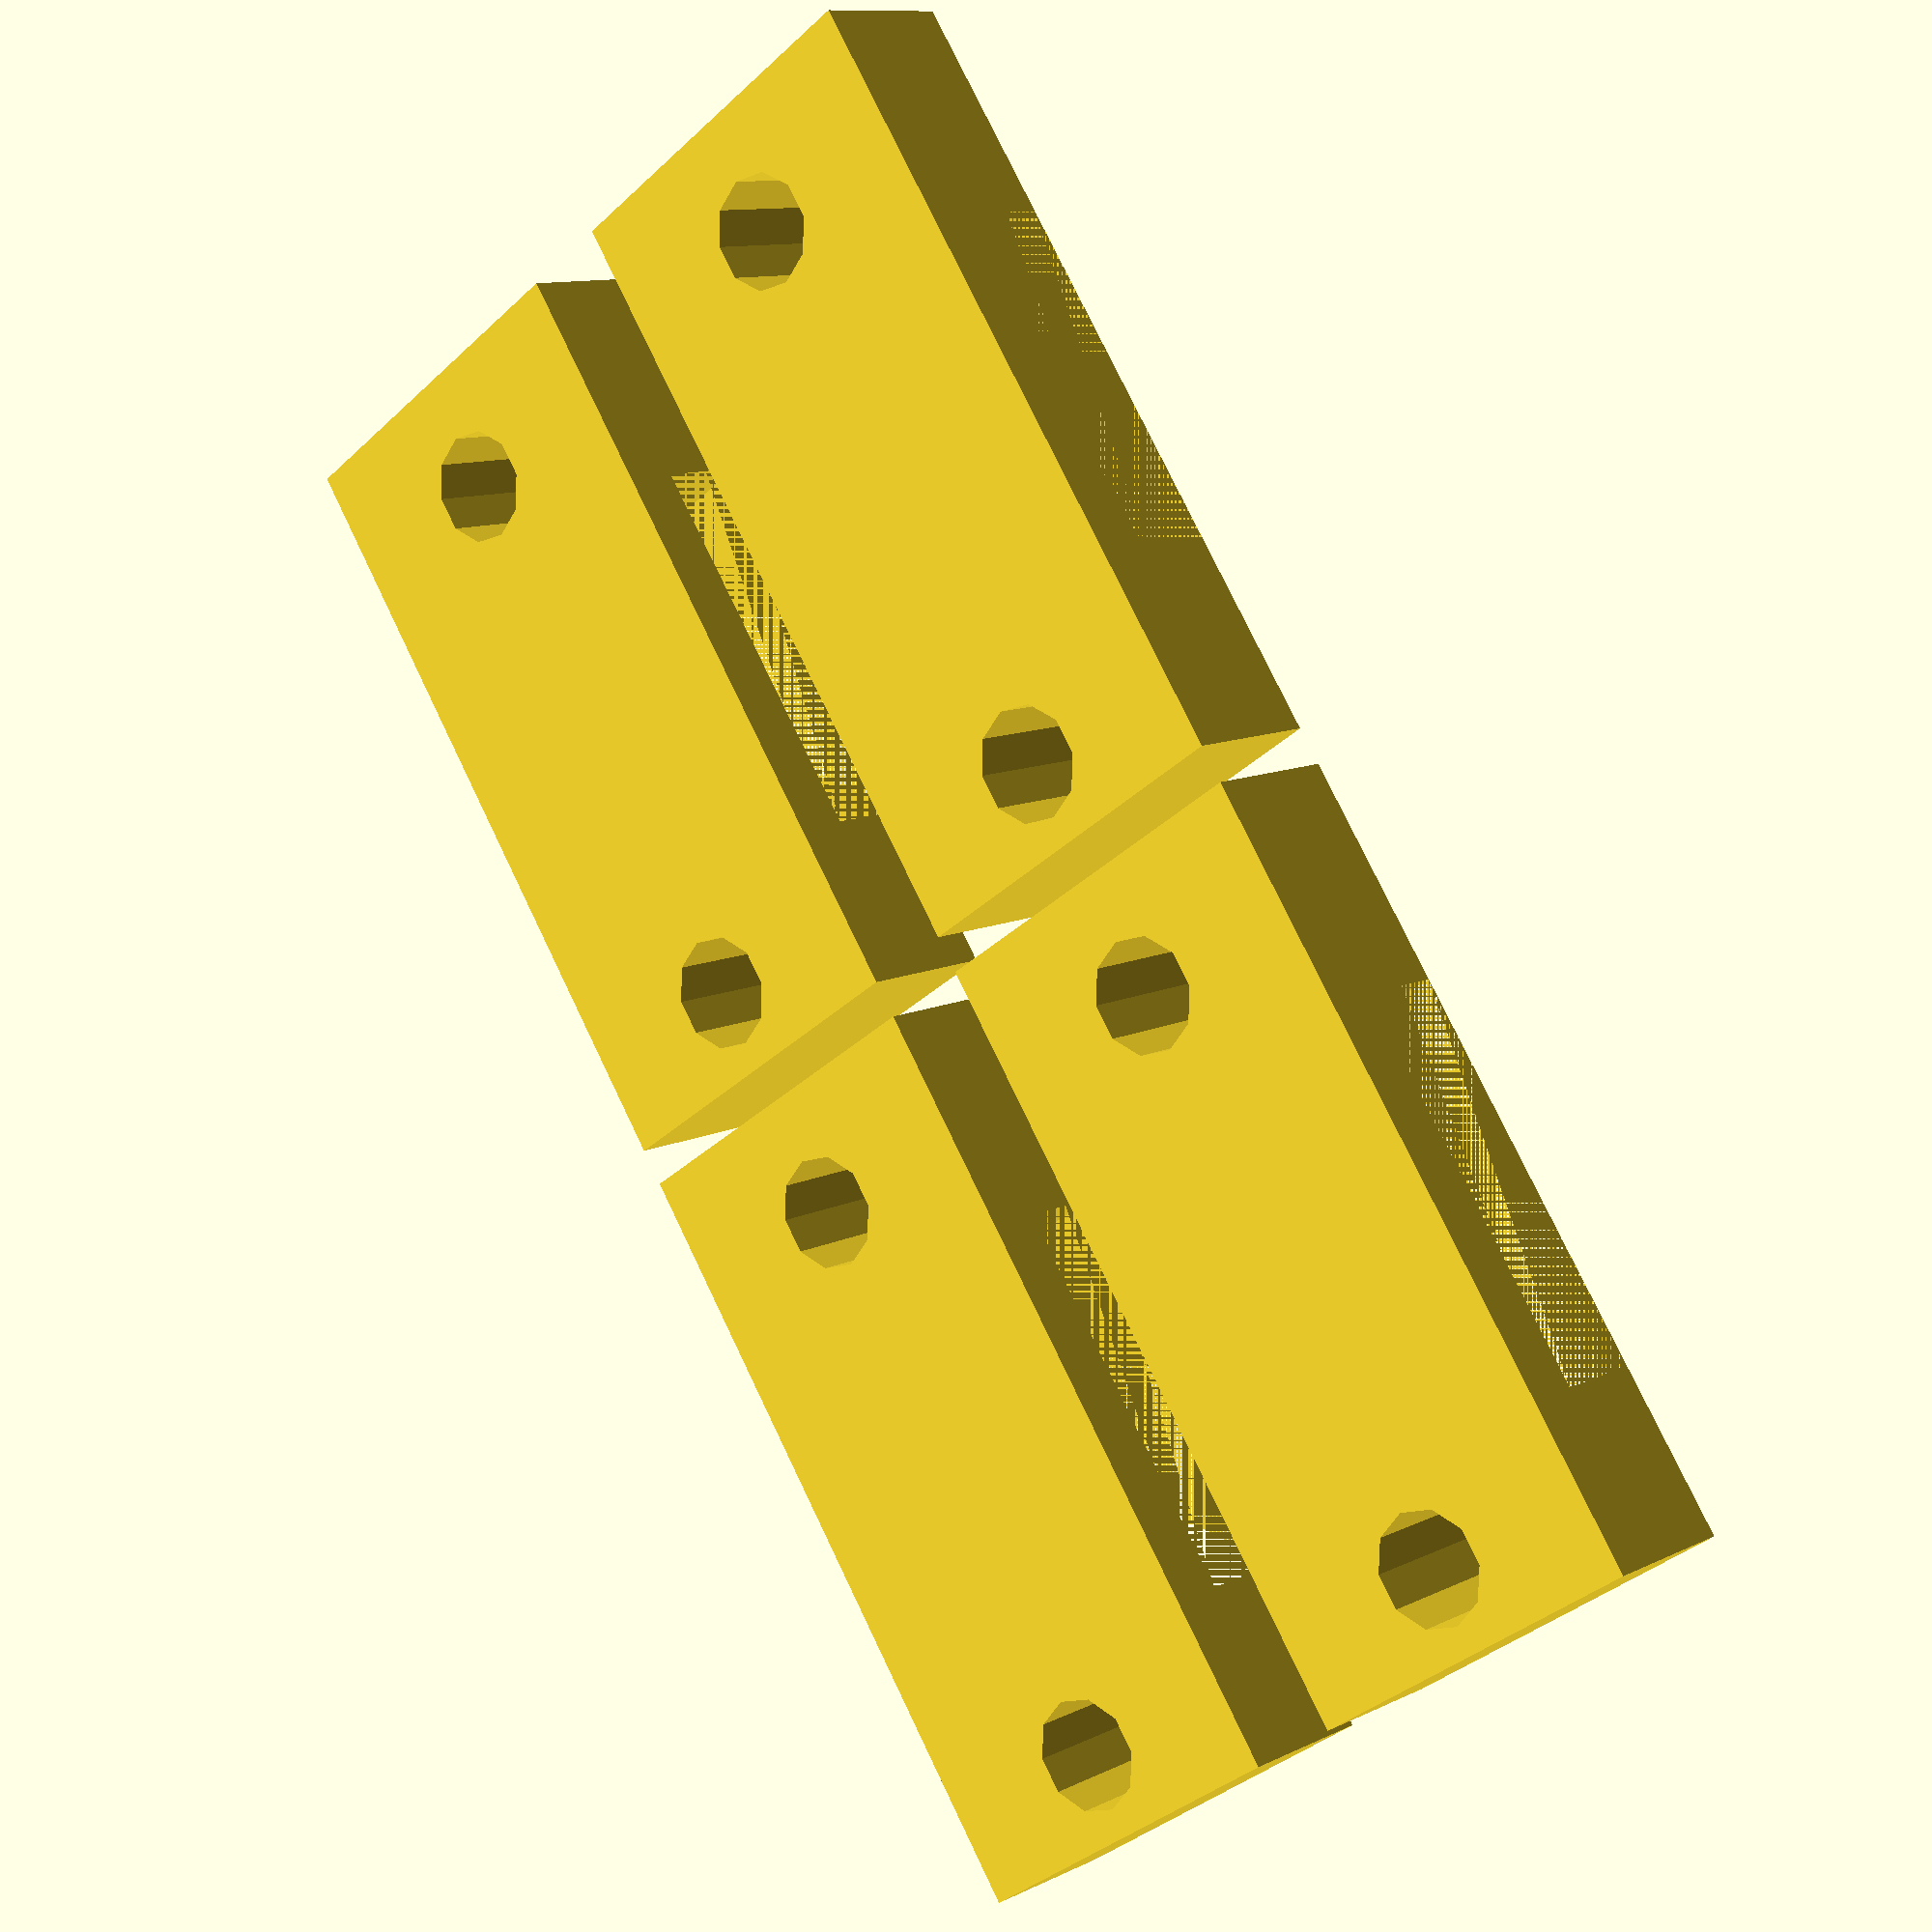
<openscad>

module ConnectorTwo (){

difference() {
    
    //Base     X, Y, Z               X, Y, Z
    translate([0, 0, 0])cube(size = [42,20,8]);
    
    //Hole1    X,  Y,  Z
    translate([4.5, 10, 0])cylinder(h = 40, r = 3);
    
    //Hole2    X,  Y,  Z
    translate([35.5, 10, 0])cylinder(h = 40, r = 3);
    
    //Cube    X,  Y,  Z
    translate([9, 0, 0]) cube(size = [21,20,5]);
    
    
}

}

rotate([180, 0, 0]){

//         X, Y, Z
translate([0, 0, 0])ConnectorTwo();

translate([-44, 0, 0])ConnectorTwo();

translate([0, 25, 0])ConnectorTwo();

translate([-44, 25, 0])ConnectorTwo();
}


//http://blog.cubehero.com/2013/11/19/know-only-10-things-to-be-dangerous-in-openscad/

//https://en.wikibooks.org/wiki/OpenSCAD_User_Manual/Modules
</openscad>
<views>
elev=349.4 azim=304.2 roll=219.8 proj=p view=wireframe
</views>
